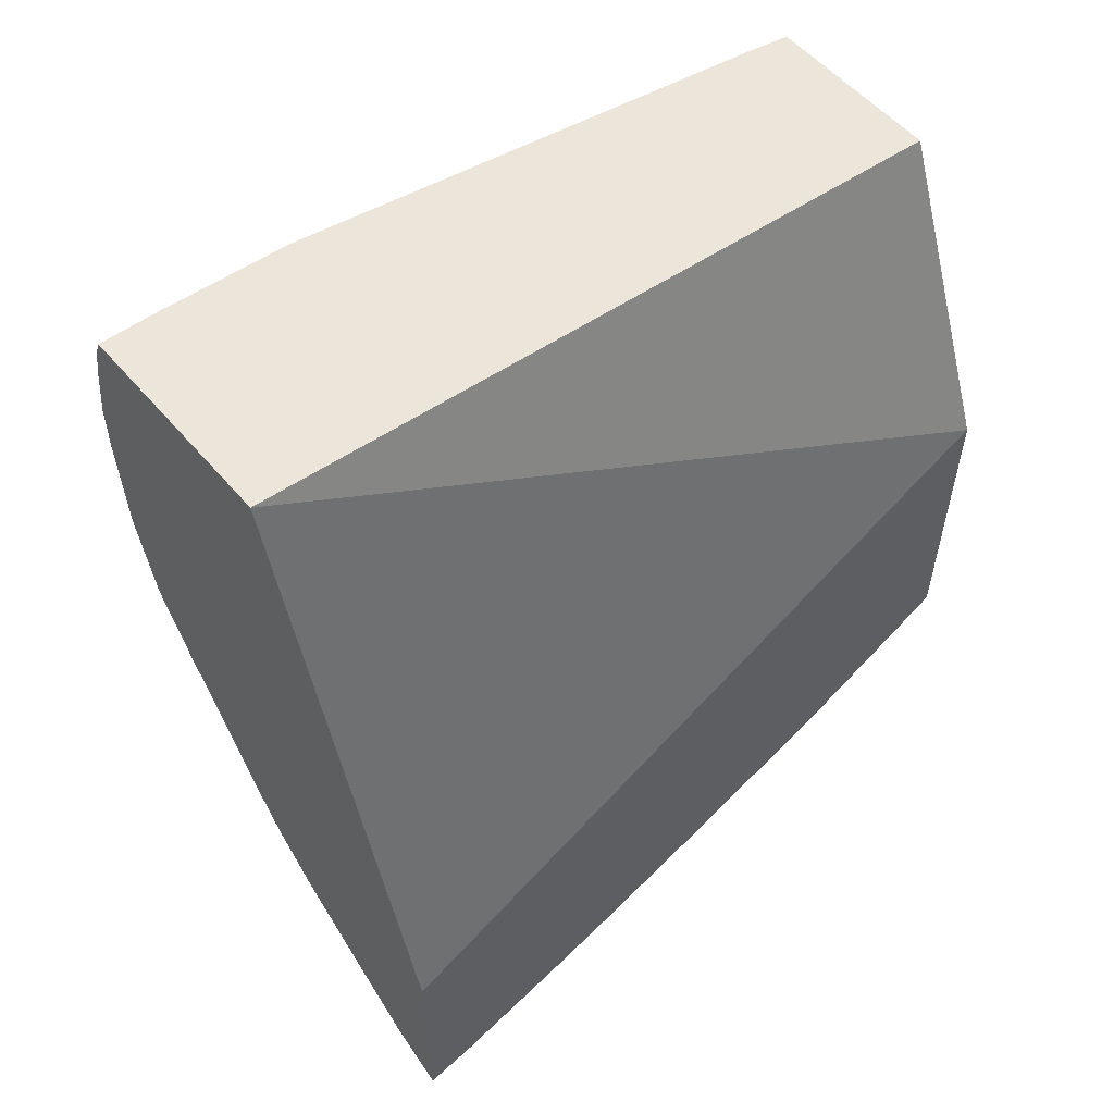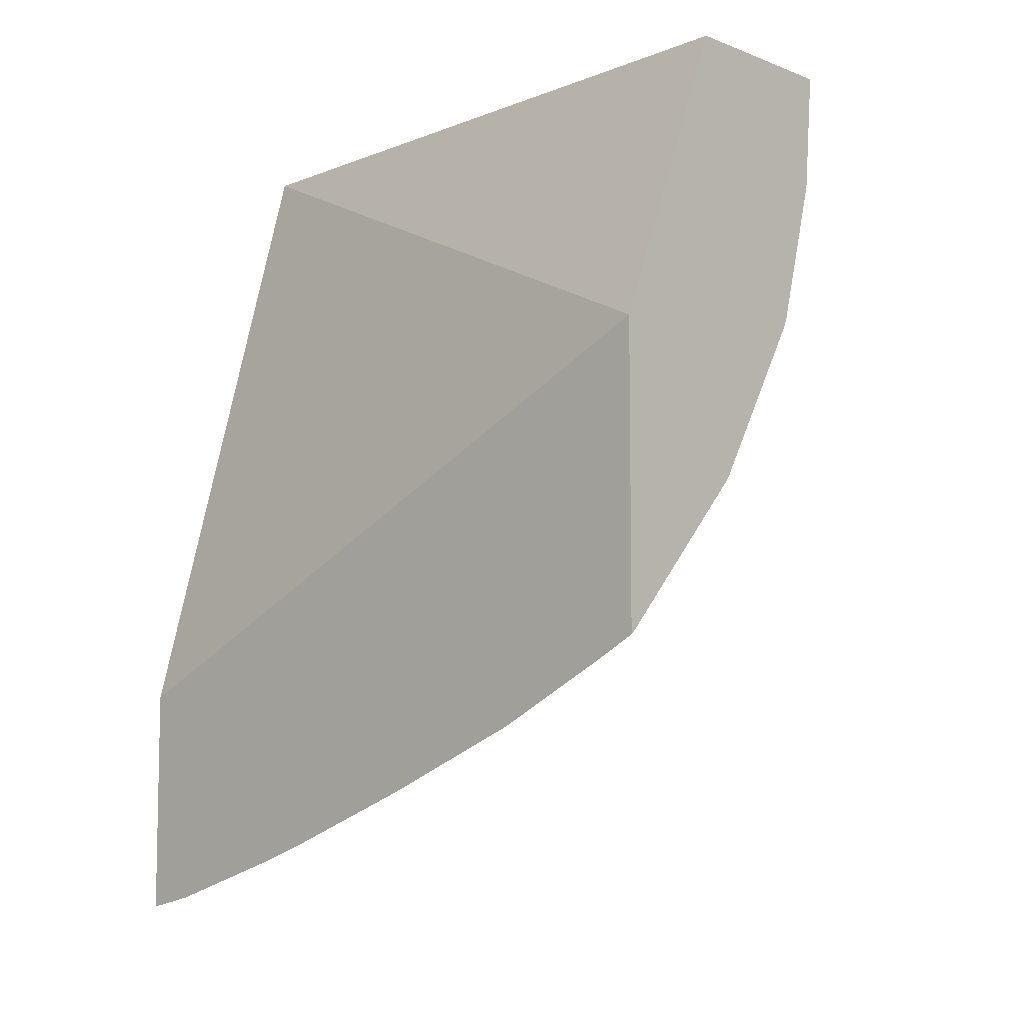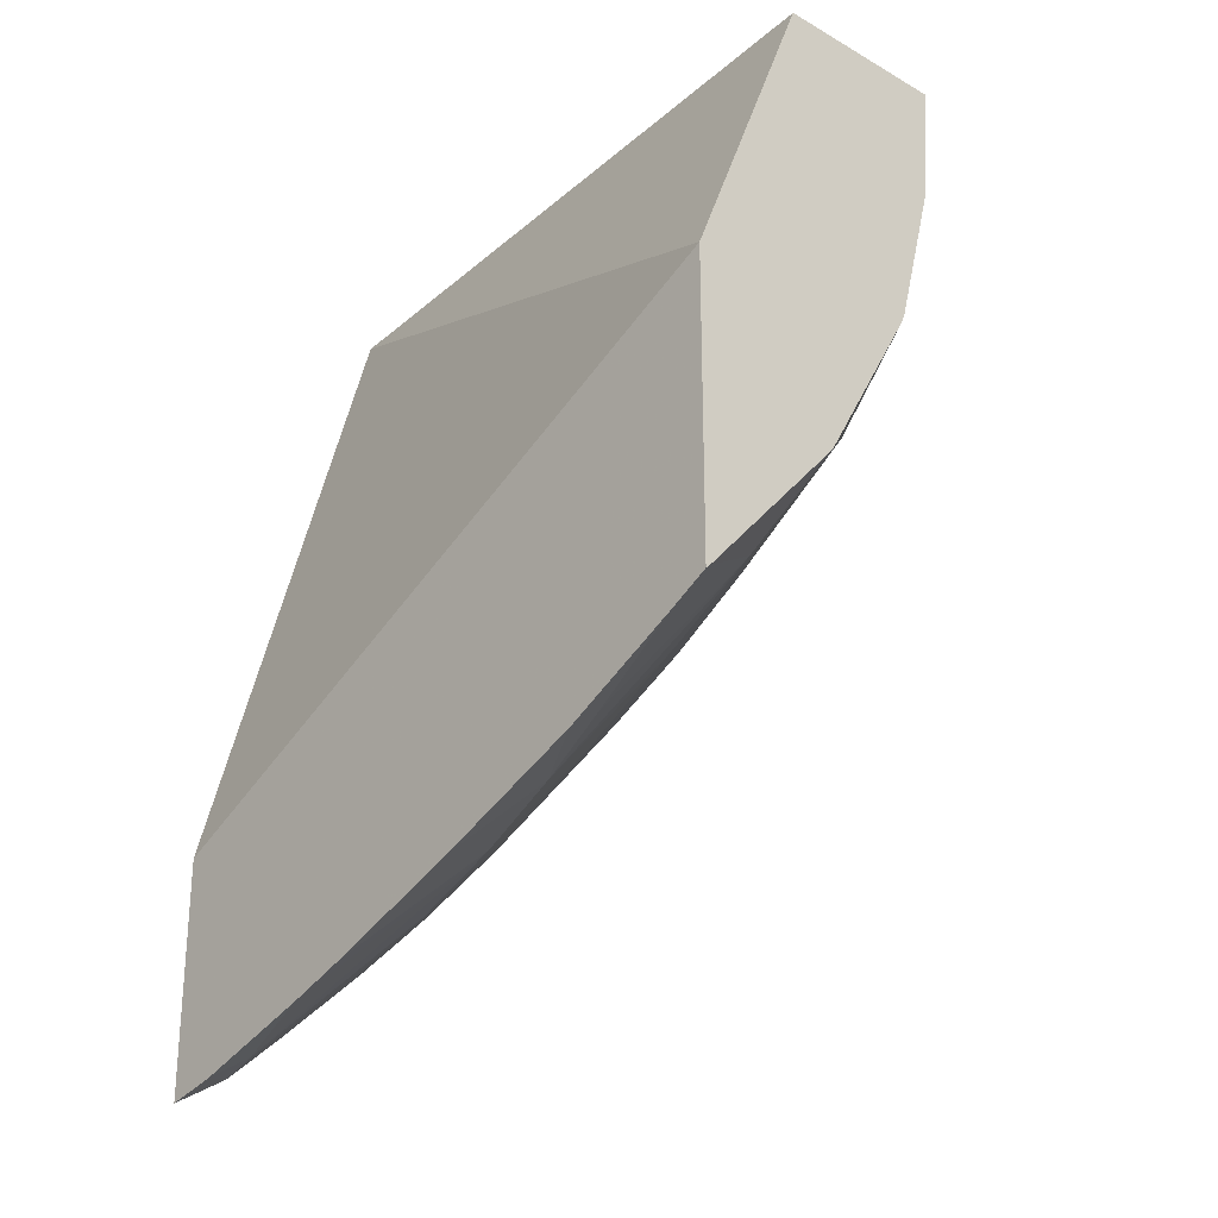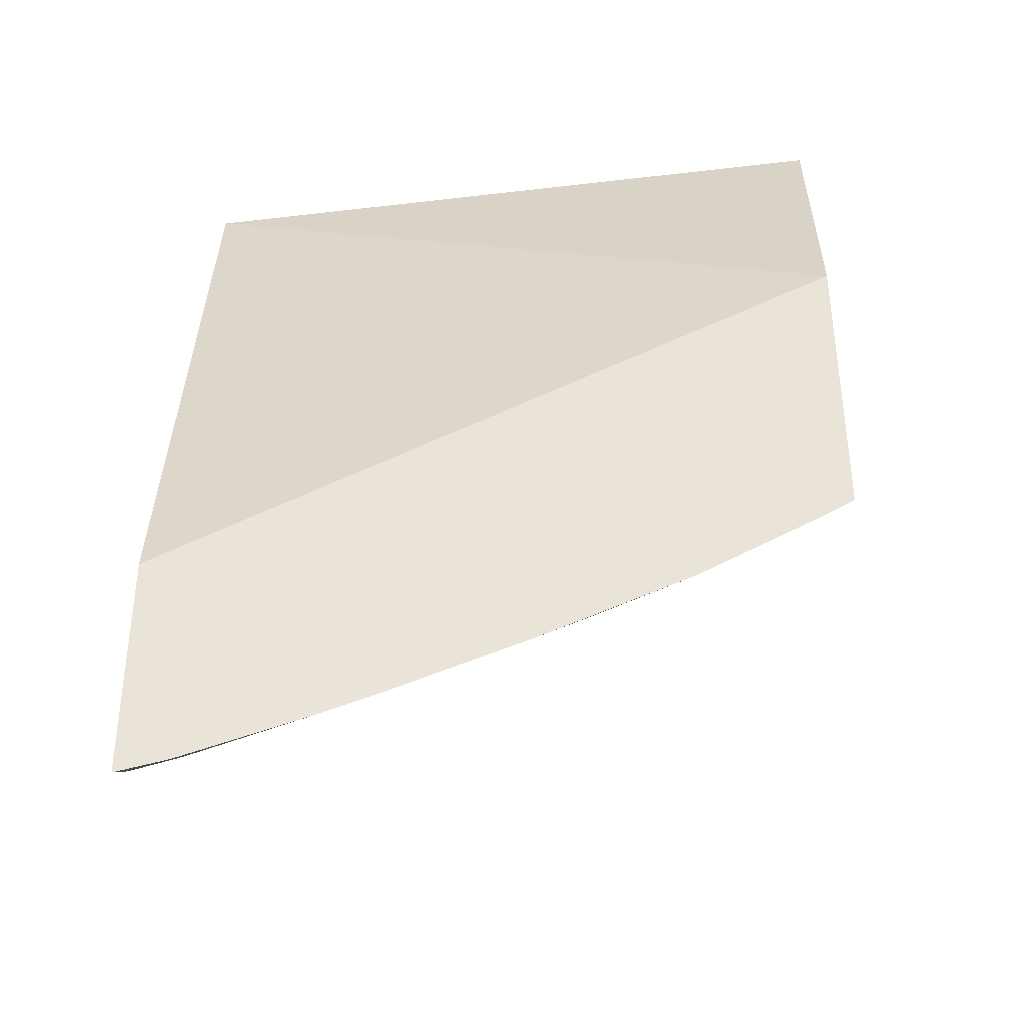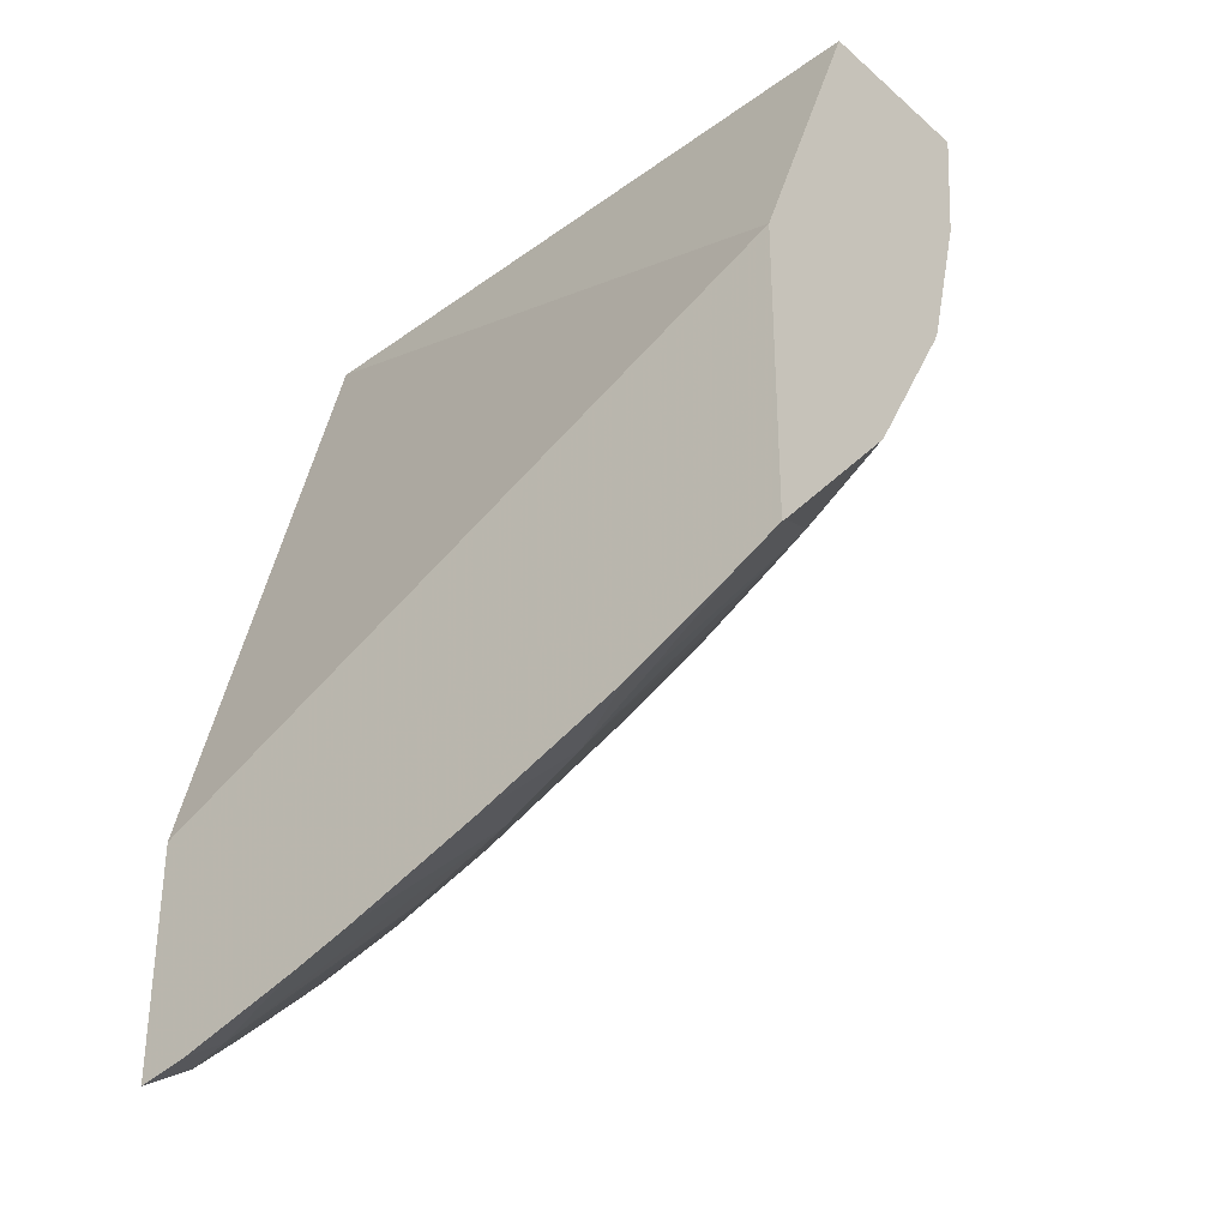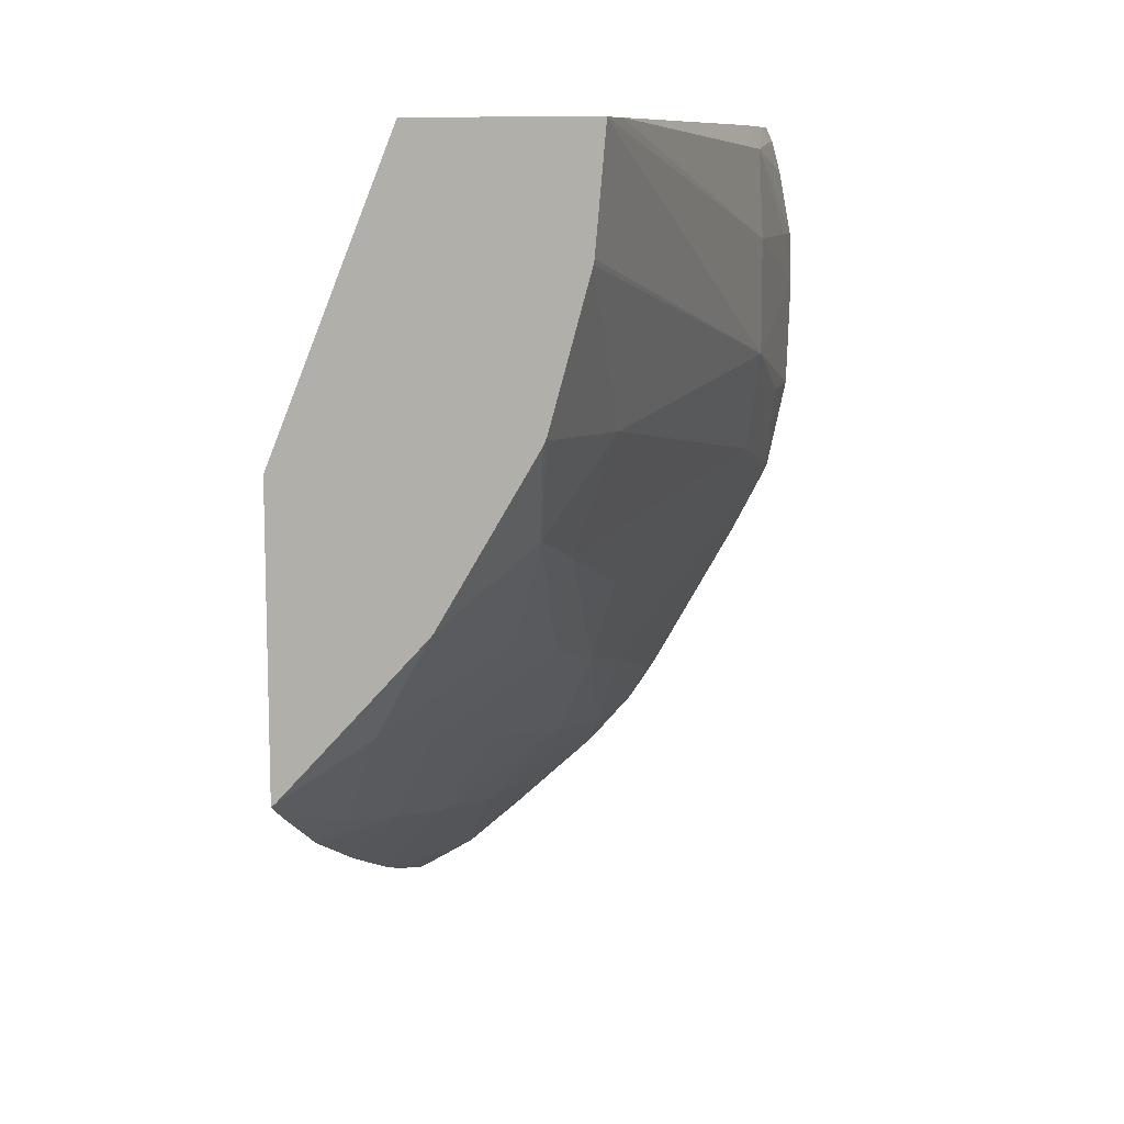
<metadata>
{"format":"obj","ext":"obj","renderer":"f3d","projection":"perspective","resolution":1024,"background":"white","views":[{"elev":55.3,"azim":-129.7,"up":"+Z"},{"elev":-7.6,"azim":-46.6,"up":"+Z"},{"elev":-26.4,"azim":-41.5,"up":"+Z"},{"elev":-36.9,"azim":-85.5,"up":"+Z"},{"elev":-32.6,"azim":-49.3,"up":"+Z"},{"elev":10.0,"azim":7.9,"up":"+Z"}]}
</metadata>
<code>
v 0.0008405 0.1269 0.02757
v 0.0008405 0.1271 0.02744
v 0.001025 0.1278 0.02724
v 0.00135 0.1271 0.0279
v 0.0008655 0.1269 0.02759
v 0.0008405 0.1269 0.02933
v 0.0008405 0.1278 0.0271
v 0.001186 0.1284 0.0271
v 0.001515 0.1278 0.02772
v 0.00213 0.1284 0.02811
v 0.001996 0.1278 0.0283
v 0.001697 0.1269 0.0285
v 0.001559 0.1269 0.03111
v 0.00186 0.131 0.03111
v 0.0008405 0.131 0.02735
v 0.0008405 0.1287 0.02673
v 0.00134 0.129 0.02696
v 0.001735 0.1287 0.02752
v 0.002252 0.1291 0.02794
v 0.002306 0.1278 0.02878
v 0.002214 0.1273 0.02895
v 0.001716 0.1269 0.02853
v 0.002599 0.1269 0.03111
v 0.003162 0.131 0.03111
v 0.0008405 0.131 0.02597
v 0.0008405 0.1287 0.02672
v 0.001966 0.1297 0.02732
v 0.0008405 0.1296 0.02641
v 0.0008405 0.1299 0.02628
v 0.001091 0.1307 0.0262
v 0.001485 0.1297 0.02683
v 0.002348 0.1297 0.0278
v 0.002703 0.1297 0.0285
v 0.00243 0.1288 0.02846
v 0.002101 0.1305 0.02717
v 0.003194 0.131 0.02889
v 0.003098 0.1303 0.02907
v 0.002555 0.1278 0.02947
v 0.002306 0.1269 0.02952
v 0.002301 0.1269 0.02954
v 0.002277 0.1269 0.02949
v 0.003207 0.1299 0.03043
v 0.002646 0.1271 0.03111
v 0.002539 0.1269 0.03043
v 0.003203 0.13 0.02971
v 0.003151 0.1307 0.03111
v 0.003195 0.1307 0.03101
v 0.003201 0.131 0.03102
v 0.001154 0.131 0.02616
v 0.0008405 0.1309 0.026
v 0.0008405 0.1307 0.02604
v 0.001489 0.131 0.02646
v 0.001752 0.1308 0.02676
v 0.002976 0.131 0.02844
v 0.002952 0.1307 0.02854
v 0.002282 0.131 0.02725
v 0.002408 0.1308 0.02751
v 0.002009 0.131 0.02693
v 0.003181 0.131 0.02884
v 0.003198 0.131 0.02888
v 0.003318 0.131 0.02944
v 0.003264 0.1307 0.02942
v 0.002533 0.1269 0.0304
v 0.003302 0.1307 0.03043
v 0.003174 0.13 0.03097
v 0.00334 0.131 0.03011
v 0.003099 0.1299 0.03111
v 0.003256 0.131 0.03082
v 0.002457 0.131 0.02752
v 0.002367 0.131 0.02738
v 0.003328 0.131 0.03043
f 1 2 3
f 1 3 4
f 1 4 5
f 1 5 12
f 1 12 22
f 1 22 41
f 1 41 40
f 1 40 63
f 1 63 44
f 1 44 23
f 1 23 13
f 1 13 6
f 1 6 15
f 1 15 25
f 1 25 50
f 1 50 51
f 1 51 29
f 1 29 28
f 1 28 26
f 1 26 16
f 1 16 7
f 1 7 2
f 2 7 3
f 3 7 8
f 3 8 4
f 4 9 10
f 4 10 11
f 4 11 12
f 4 12 5
f 4 8 9
f 6 13 14
f 6 14 15
f 7 16 8
f 8 16 17
f 8 17 18
f 8 18 9
f 9 18 10
f 10 18 19
f 10 19 20
f 10 20 21
f 10 21 11
f 11 22 12
f 11 21 22
f 13 23 43
f 13 43 67
f 13 67 46
f 13 46 24
f 13 24 14
f 14 24 48
f 14 48 68
f 14 68 71
f 14 71 66
f 14 66 61
f 14 61 60
f 14 60 59
f 14 59 54
f 14 54 69
f 14 69 70
f 14 70 56
f 14 56 58
f 14 58 52
f 14 52 49
f 14 49 25
f 14 25 15
f 16 26 17
f 17 27 18
f 17 26 28
f 17 28 29
f 17 29 30
f 17 30 31
f 17 31 27
f 18 27 19
f 19 32 33
f 19 33 34
f 19 34 20
f 19 27 35
f 19 35 32
f 20 34 36
f 20 36 37
f 20 37 38
f 20 38 21
f 21 38 39
f 21 39 40
f 21 40 41
f 21 41 22
f 23 42 43
f 23 44 45
f 23 45 42
f 24 46 47
f 24 47 48
f 25 49 50
f 27 31 35
f 29 51 30
f 30 51 49
f 30 49 31
f 31 49 52
f 31 52 53
f 31 53 35
f 32 54 55
f 32 55 33
f 32 35 56
f 32 56 57
f 32 57 54
f 33 55 36
f 33 36 34
f 35 53 58
f 35 58 56
f 36 55 54
f 36 54 59
f 36 59 60
f 36 60 61
f 36 61 62
f 36 62 45
f 36 45 37
f 37 45 38
f 38 45 63
f 38 63 40
f 38 40 39
f 42 64 65
f 42 65 43
f 42 45 66
f 42 66 64
f 43 65 67
f 44 63 45
f 45 62 61
f 45 61 66
f 46 67 65
f 46 65 47
f 47 65 68
f 47 68 48
f 49 51 50
f 52 58 53
f 54 57 69
f 56 70 57
f 57 70 69
f 64 66 71
f 64 71 65
f 65 71 68

</code>
